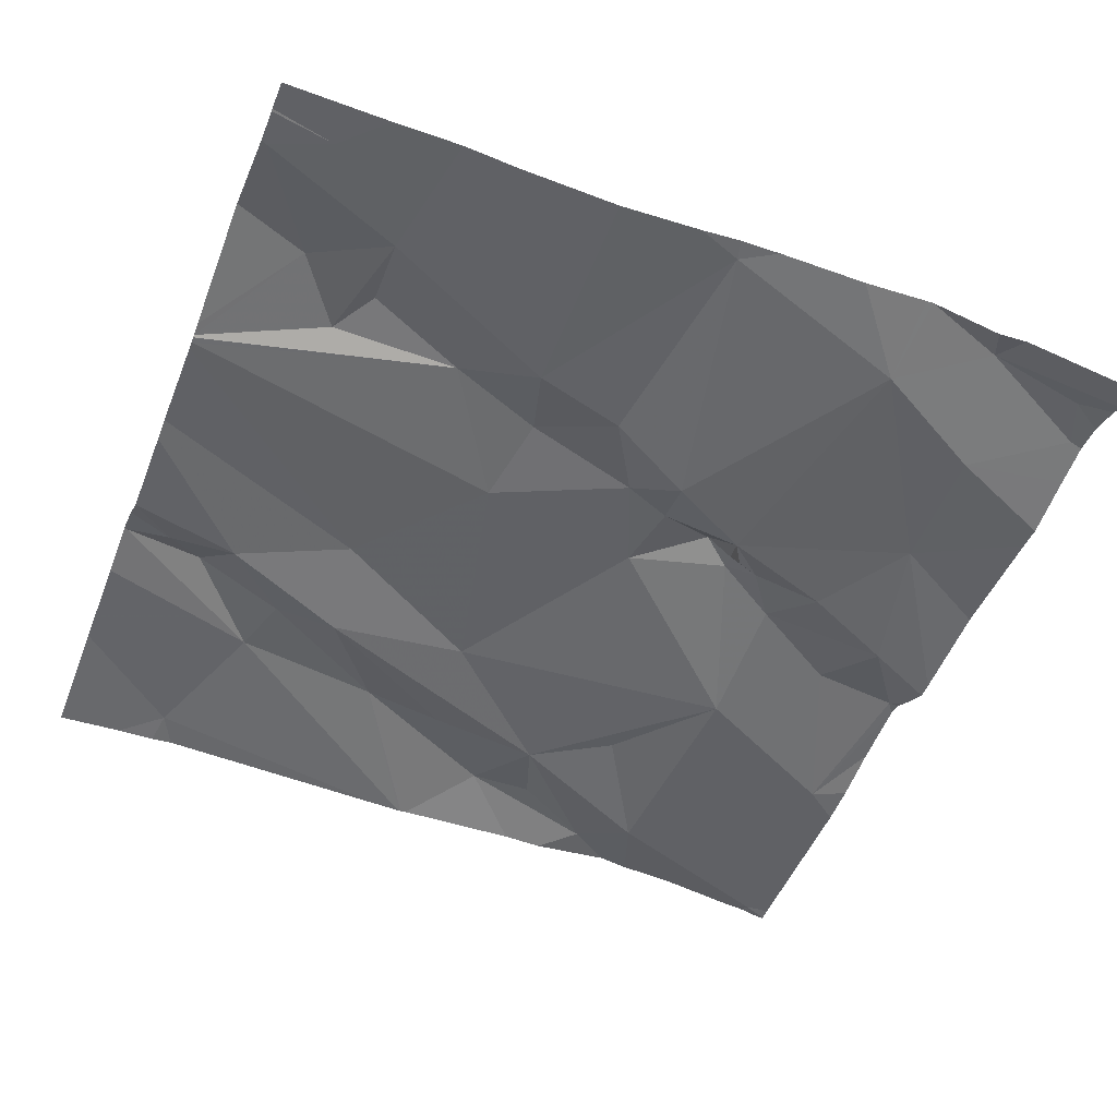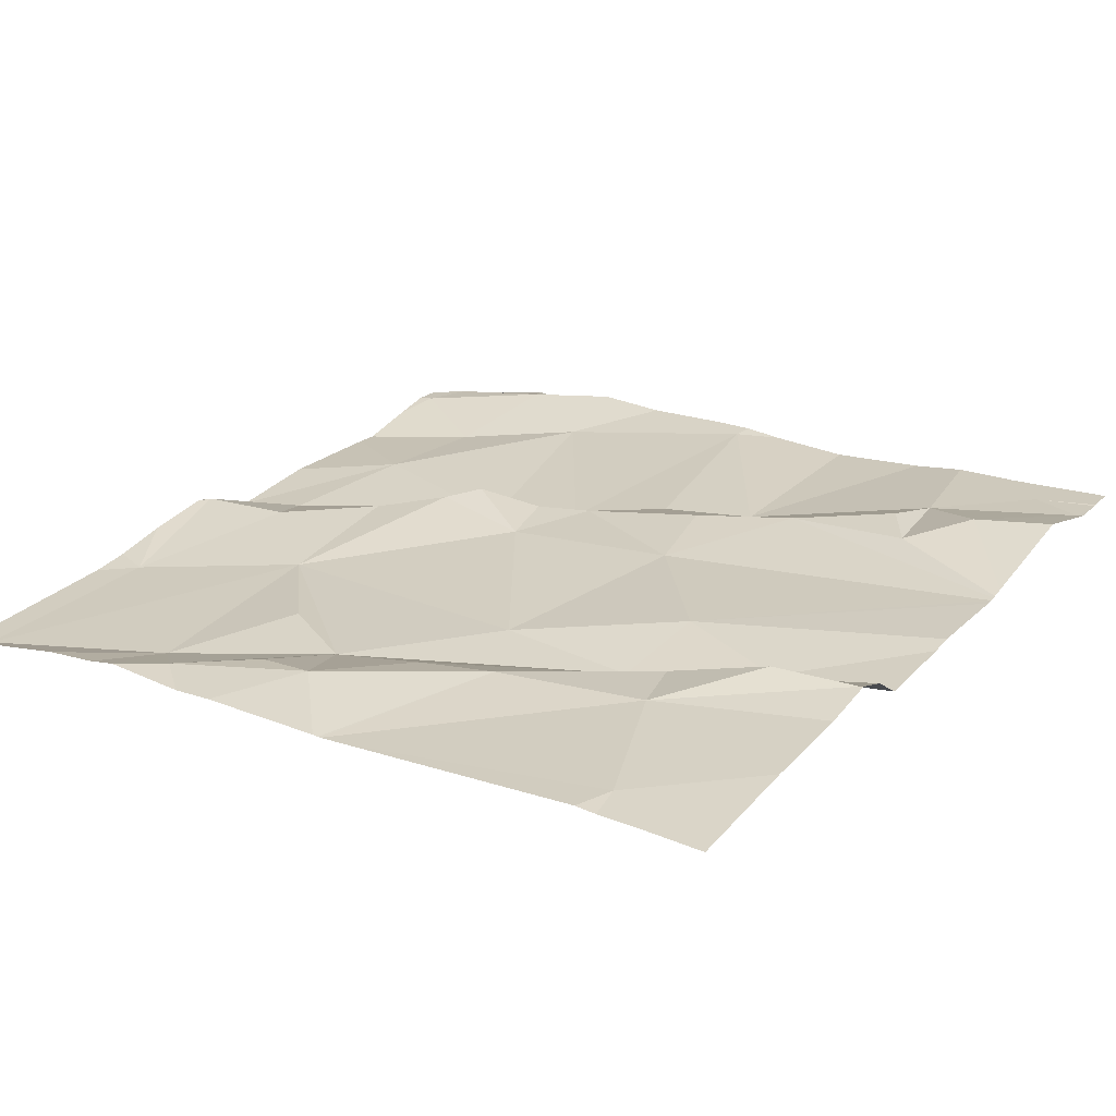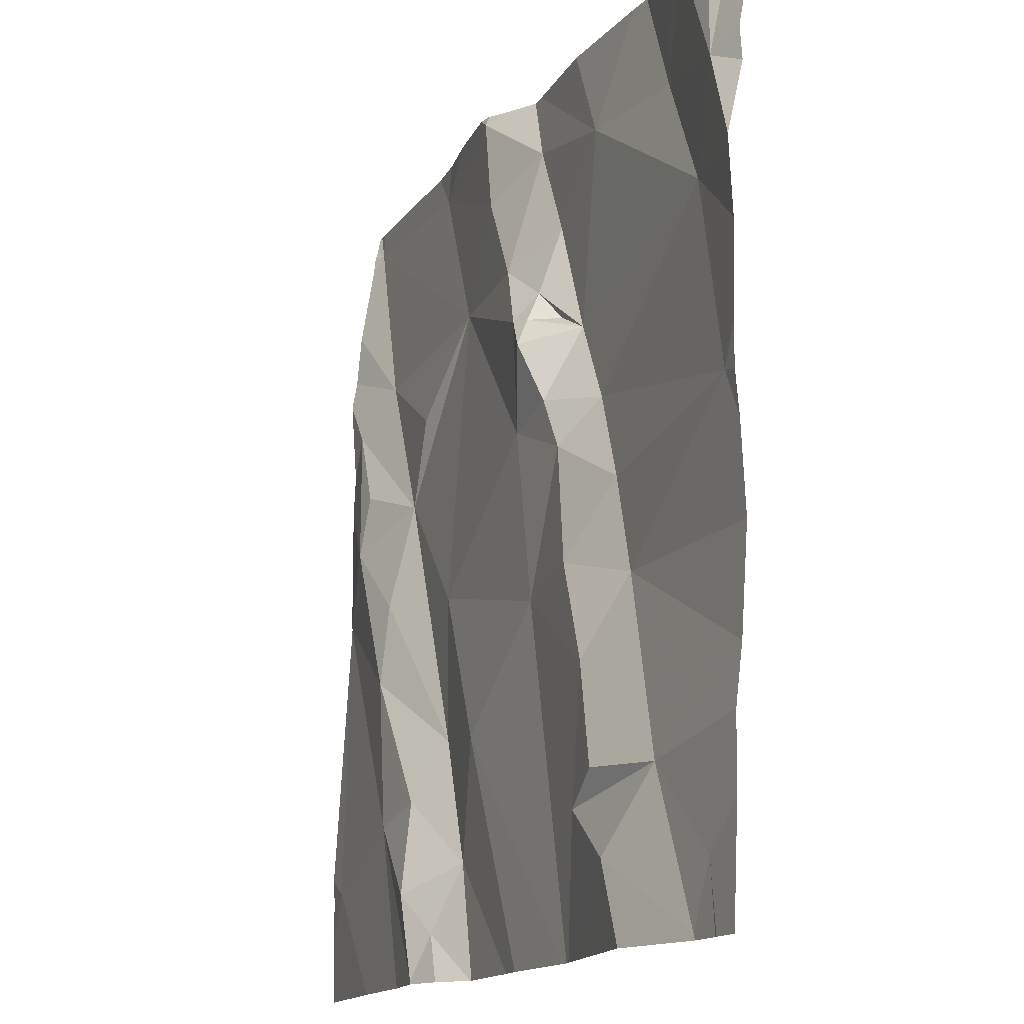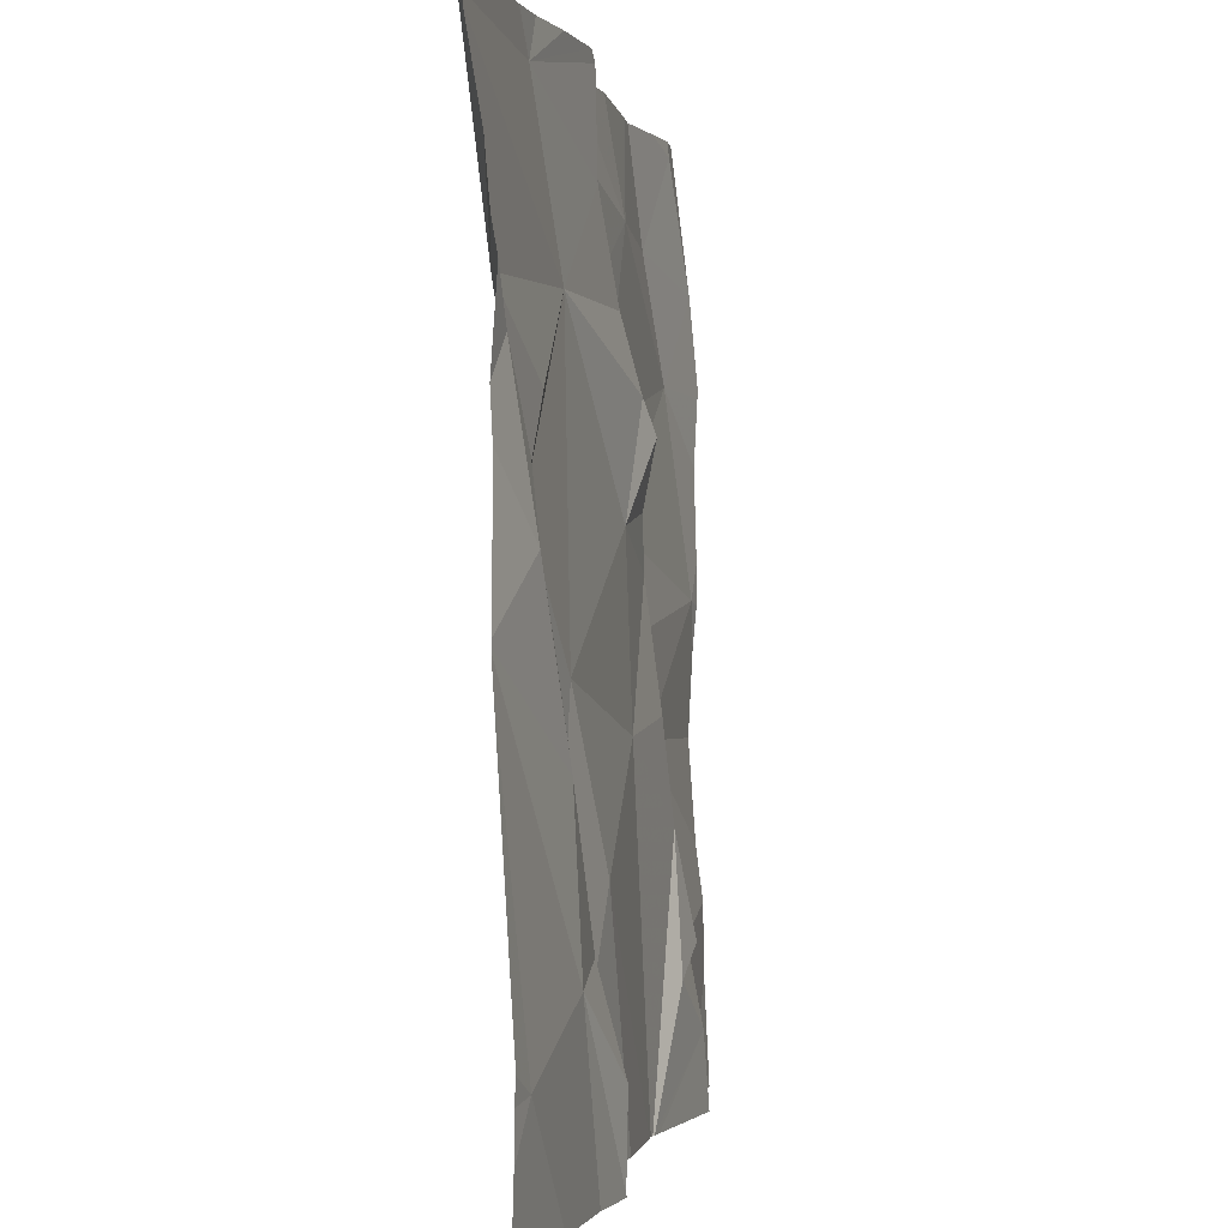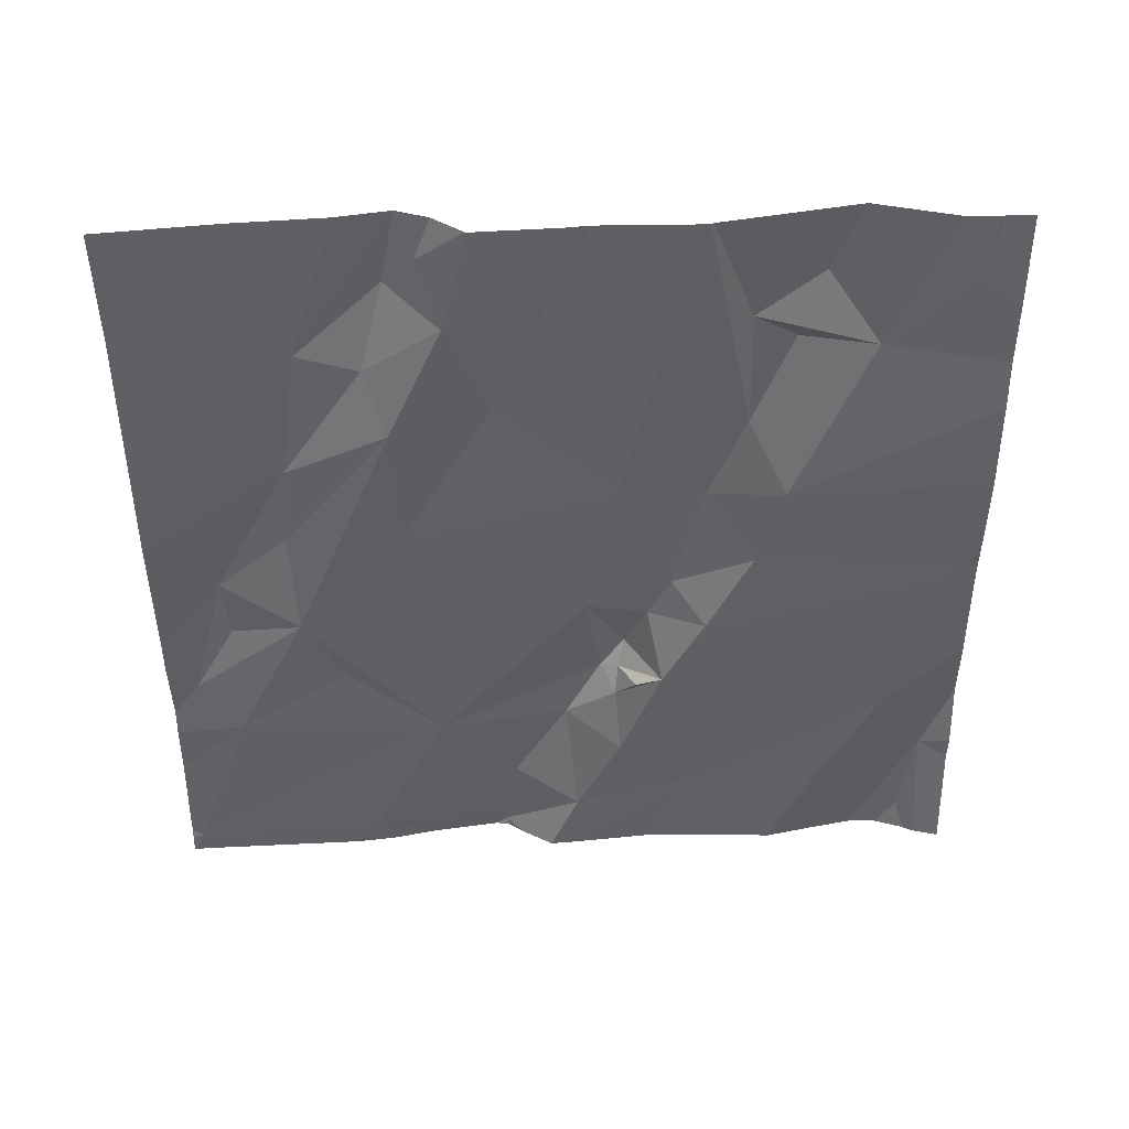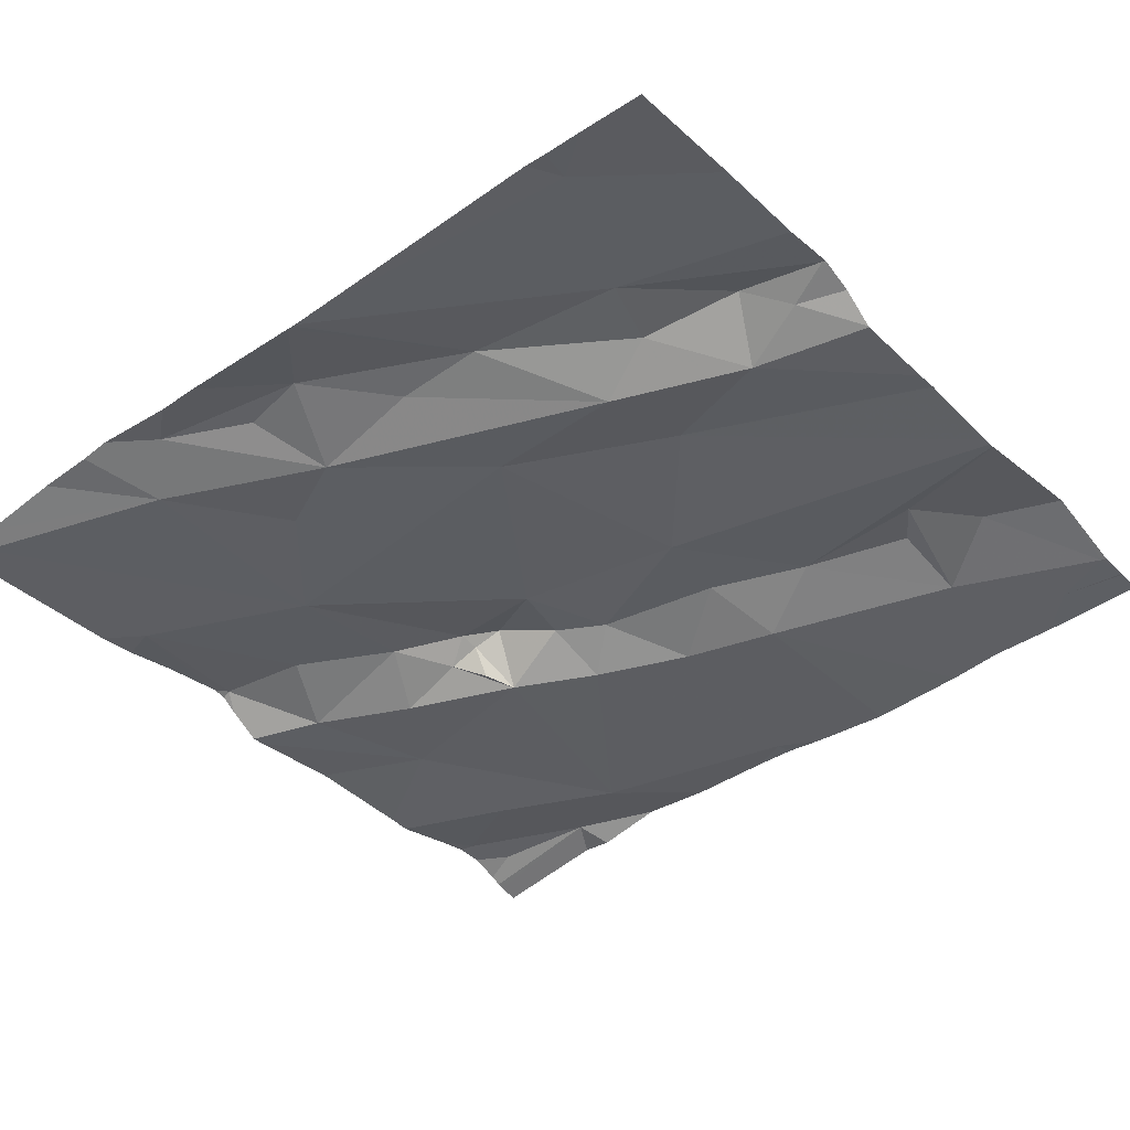
<metadata>
{"format":"obj","ext":"obj","renderer":"f3d","projection":"perspective","resolution":1024,"background":"white","views":[{"elev":-46.6,"azim":68.7,"up":"+Z"},{"elev":23.3,"azim":-56.2,"up":"+Z"},{"elev":-14.8,"azim":64.3,"up":"+Y"},{"elev":-1.0,"azim":-81.2,"up":"+Y"},{"elev":-43.9,"azim":0.3,"up":"+Z"},{"elev":-40.3,"azim":-51.0,"up":"+Z"}]}
</metadata>
<code>
v -141.6 272.2 501
v -141.6 272.6 501
v -142.5 272.5 501
v -141.6 271.9 501
v -141.6 272.1 501
v -142.5 272.8 500.9
v -142.5 272 501
v -142.5 272.4 501
v -141.6 272.3 501
v -142.5 272.8 500.9
v -141.6 272.4 501
v -142.2 272.8 500.9
v -141.6 272.3 501
v -142.4 272.6 500.9
v -141.6 272.6 501
v -142 272.2 501
v -142.1 272.1 501
v -142.2 272.3 501
v -142.1 272.8 501
v -141.8 272.8 500.9
v -142.3 272 501
v -142.2 272.1 500.9
v -142.2 272 501
v -142 272.4 501
v -142 272.4 501
v -142 272.5 501
v -142.4 272.4 500.9
v -142.2 272.6 500.9
v -142.4 272.3 501
v -142.4 272.2 501
v -142.3 272 501
v -141.6 272.8 500.9
v -141.7 272.8 501
v -141.9 272.1 501
v -141.7 272 501
v -141.8 272 501
v -141.9 272 501
v -142.3 272.5 500.9
v -142.4 272.4 501
v -141.8 272.3 501
v -141.8 272.2 501
v -141.9 272.2 501
v -141.7 272.6 501
v -141.9 272.7 500.9
v -141.7 272.7 500.9
v -142.2 271.9 501
v -141.9 272.4 501
v -141.6 272.6 501
v -142.1 272.6 501
v -142 272.5 501
v -142.1 272.8 501
v -141.6 272.3 501
v -141.9 272.4 500.9
v -141.9 272.5 500.9
v -142 272.6 500.9
v -142 272.5 501
v -142 272.5 501
v -142.1 272.8 500.9
v -142 272.8 500.9
v -142.2 271.8 501
v -141.8 272.8 500.9
v -142 272.7 500.9
v -142.1 272.7 501
v -142.3 272.8 500.9
v -142 272.5 500.9
v -142.2 271.9 501
v -141.8 271.9 501
v -141.7 272.8 500.9
v -142.1 272.8 501
v -141.7 271.8 501
v -141.9 271.8 501
v -142.2 271.8 501
v -141.6 272.8 501
v -141.6 271.9 501
v -141.9 271.8 501
v -141.9 271.8 501
v -142.4 271.8 501
v -142.2 271.8 501
v -142.2 271.8 501
v -141.6 271.8 501
v -141.7 272.8 501
v -141.9 271.8 501
v -142.5 272.6 501
v -142.5 272.5 500.9
v -142.5 272 501
v -142.5 272.3 500.9
v -142.5 272.3 500.9
v -142.5 272.4 500.9
v -142.5 272.8 500.9
v -142.5 272.8 500.9
v -142.5 272.7 500.9
v -142.5 272.7 500.9
v -142.5 272.6 500.9
v -142.5 271.9 501
v -142.5 272 501
v -142.5 272.3 500.9
v -141.6 272.8 500.9
v -142.5 272.3 500.9
v -141.6 272.7 501
v -141.6 272.8 500.9
v -141.6 272 501
v -141.6 272 501
v -141.6 272.5 501
v -141.6 272.5 501
v -142.3 271.8 501
v -142.2 271.8 501
v -142.2 271.8 501
v -142 271.8 501
v -142.1 271.8 501
v -142.2 271.8 501
v -142.2 271.8 501
v -141.9 271.8 501
v -141.7 271.8 501
v -141.7 271.8 501
v -141.6 271.8 501
v -141.6 271.8 501
v -141.6 271.8 501
v -142.5 271.8 501
v -142.5 271.8 501
v -142.3 272.8 500.9
v -142.1 272.8 500.9
v -142.3 272.8 500.9
v -142.1 272.8 500.9
v -141.7 272.8 501
v -141.6 272.8 500.9
v -141.6 272.8 500.9
v -141.6 272.8 500.9
v -142.5 272.8 500.9
v -142.5 272.8 500.9
v -141.6 272.8 500.9
f 108 17 23
f 124 73 125
f 101 35 74
f 107 66 72
f 97 100 126
f 14 10 91
f 99 48 15
f 5 41 35
f 106 60 105
f 17 16 18
f 22 21 23
f 25 24 26
f 28 27 18
f 22 29 30
f 86 31 96
f 77 94 118
f 71 17 75
f 30 29 8
f 35 34 36
f 35 36 37
f 76 34 82
f 28 38 27
f 30 31 21
f 8 39 3
f 41 40 42
f 44 43 45
f 31 46 21
f 42 40 47
f 34 37 36
f 45 48 33
f 45 33 68
f 50 49 28
f 41 52 40
f 53 24 47
f 41 34 35
f 34 16 71
f 29 22 27
f 40 53 47
f 30 8 87
f 26 24 54
f 56 55 49
f 57 56 50
f 21 46 23
f 123 62 58
f 22 30 21
f 23 17 22
f 46 31 60
f 96 30 98
f 17 18 22
f 47 16 42
f 8 29 27
f 57 50 26
f 62 51 63
f 53 40 52
f 44 45 20
f 62 63 49
f 64 51 69
f 6 64 120
f 83 14 93
f 8 3 84
f 54 53 43
f 65 56 57
f 49 55 62
f 3 39 27
f 54 57 26
f 54 65 57
f 25 26 50
f 25 28 18
f 49 63 28
f 121 62 123
f 49 50 56
f 54 55 56
f 44 55 54
f 43 53 52
f 27 39 8
f 44 62 55
f 65 54 56
f 63 64 28
f 41 42 34
f 16 25 18
f 53 54 24
f 38 14 27
f 60 66 46
f 60 31 105
f 46 66 23
f 66 60 72
f 67 35 37
f 108 23 109
f 122 64 12
f 110 66 111
f 121 51 62
f 67 37 76
f 14 3 27
f 64 63 51
f 47 24 25
f 42 16 34
f 62 44 58
f 25 16 47
f 28 25 50
f 14 38 28
f 120 64 122
f 22 18 27
f 10 28 64
f 44 54 43
f 28 10 14
f 70 67 113
f 31 7 77
f 35 67 70
f 48 73 33
f 105 31 77
f 12 64 69
f 72 60 79
f 48 45 43
f 70 74 35
f 81 73 124
f 79 60 78
f 48 99 97
f 101 74 102
f 5 35 101
f 115 70 116
f 61 44 20
f 125 48 127
f 2 43 103
f 9 41 1
f 43 52 11
f 78 60 106
f 59 44 61
f 82 34 71
f 83 3 14
f 84 3 83
f 1 41 5
f 85 7 86
f 11 52 13
f 86 7 31
f 87 8 88
f 9 52 41
f 88 8 84
f 89 10 128
f 76 37 34
f 75 17 108
f 90 10 89
f 13 52 9
f 2 48 43
f 91 10 90
f 58 44 59
f 92 14 91
f 19 51 121
f 93 14 92
f 15 48 2
f 94 7 95
f 71 16 17
f 95 7 85
f 96 31 30
f 69 51 19
f 98 30 87
f 80 74 117
f 102 74 4
f 77 7 94
f 103 43 104
f 104 43 11
f 80 4 74
f 20 45 68
f 109 23 110
f 110 23 66
f 68 33 81
f 111 66 107
f 112 67 76
f 81 33 73
f 113 67 112
f 114 70 113
f 6 10 64
f 115 74 70
f 32 100 130
f 116 70 114
f 117 74 115
f 97 99 100
f 118 94 119
f 125 73 48
f 126 100 32
f 127 48 97
f 128 10 6
f 129 89 128

</code>
